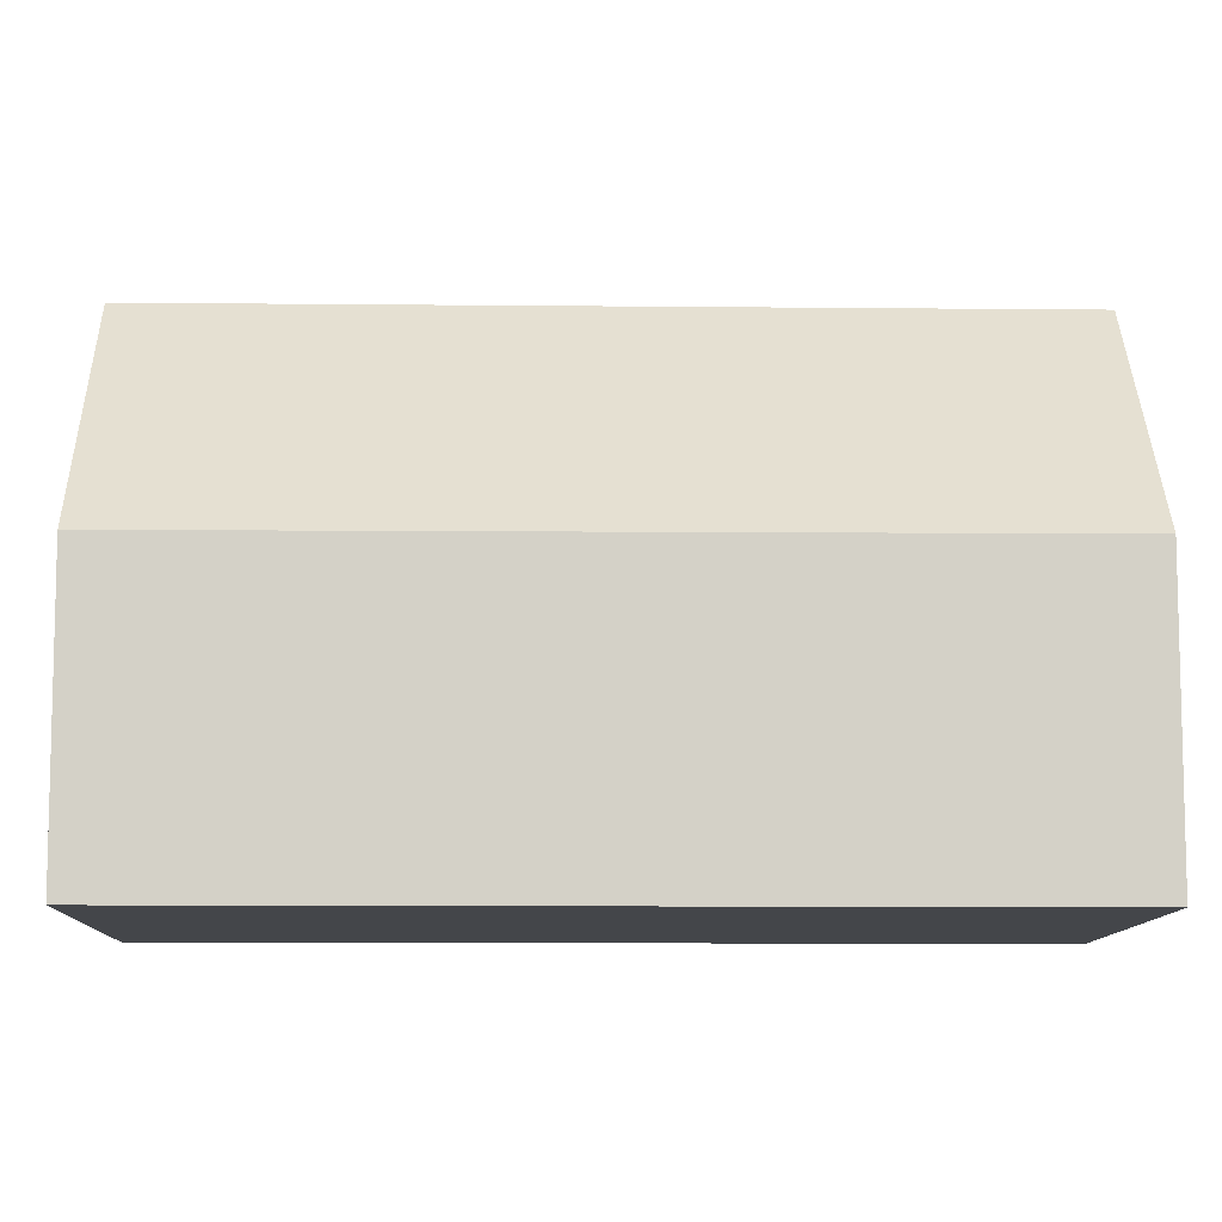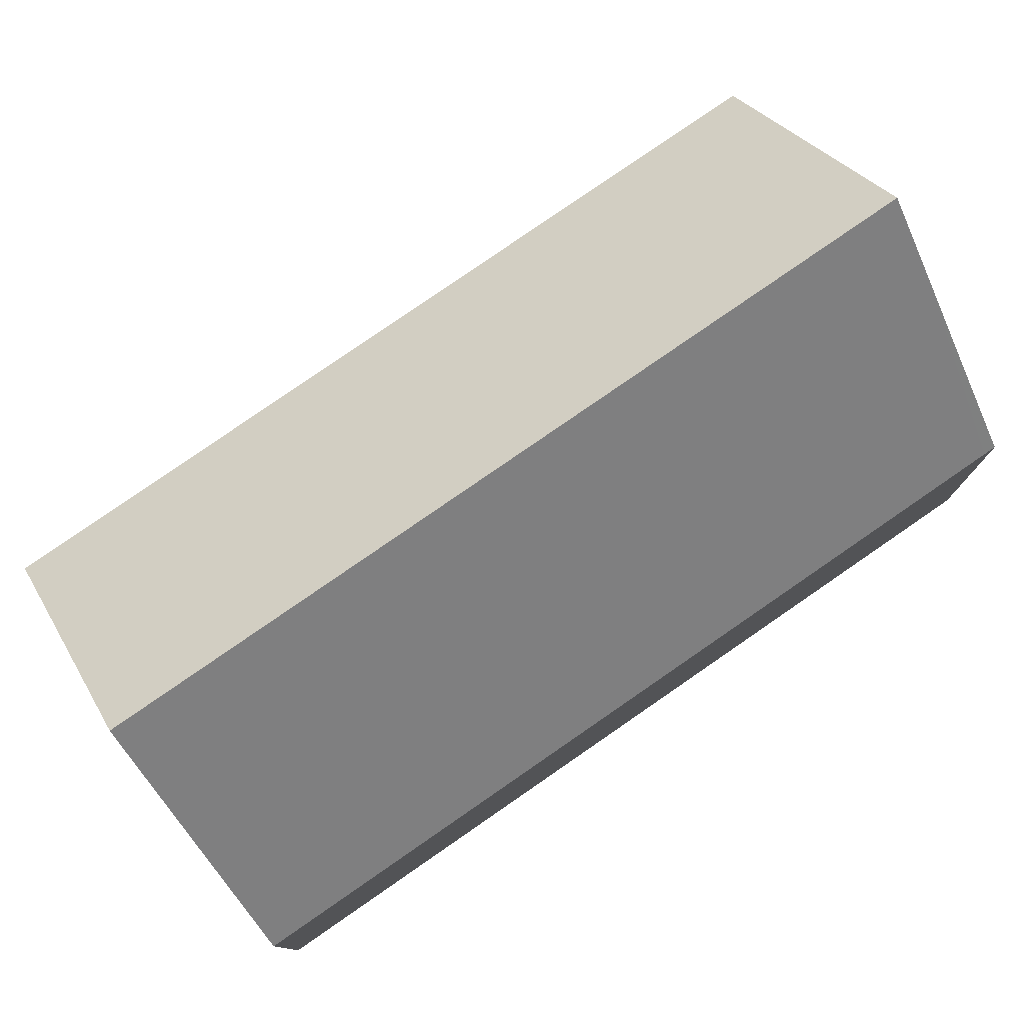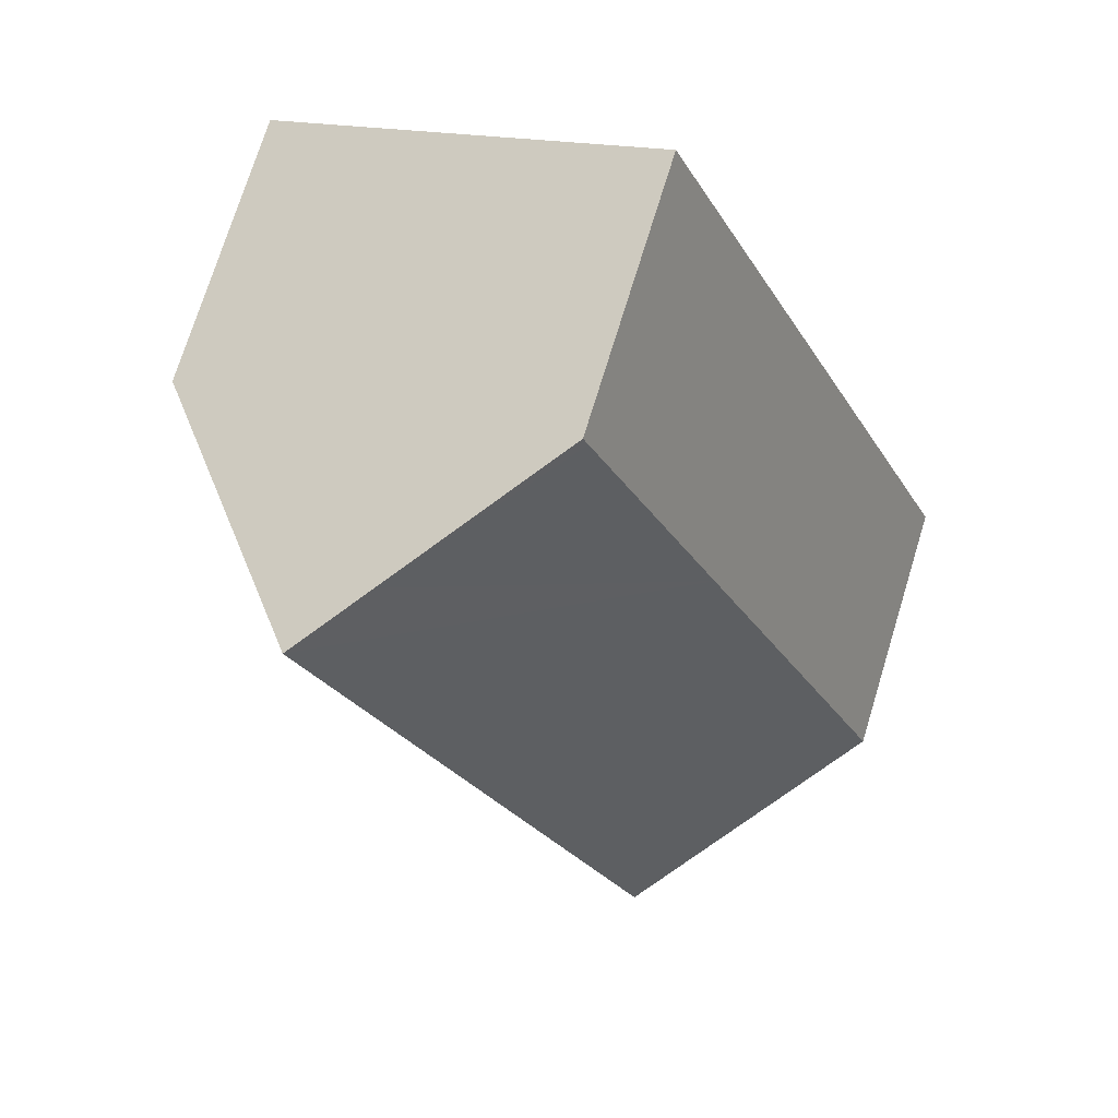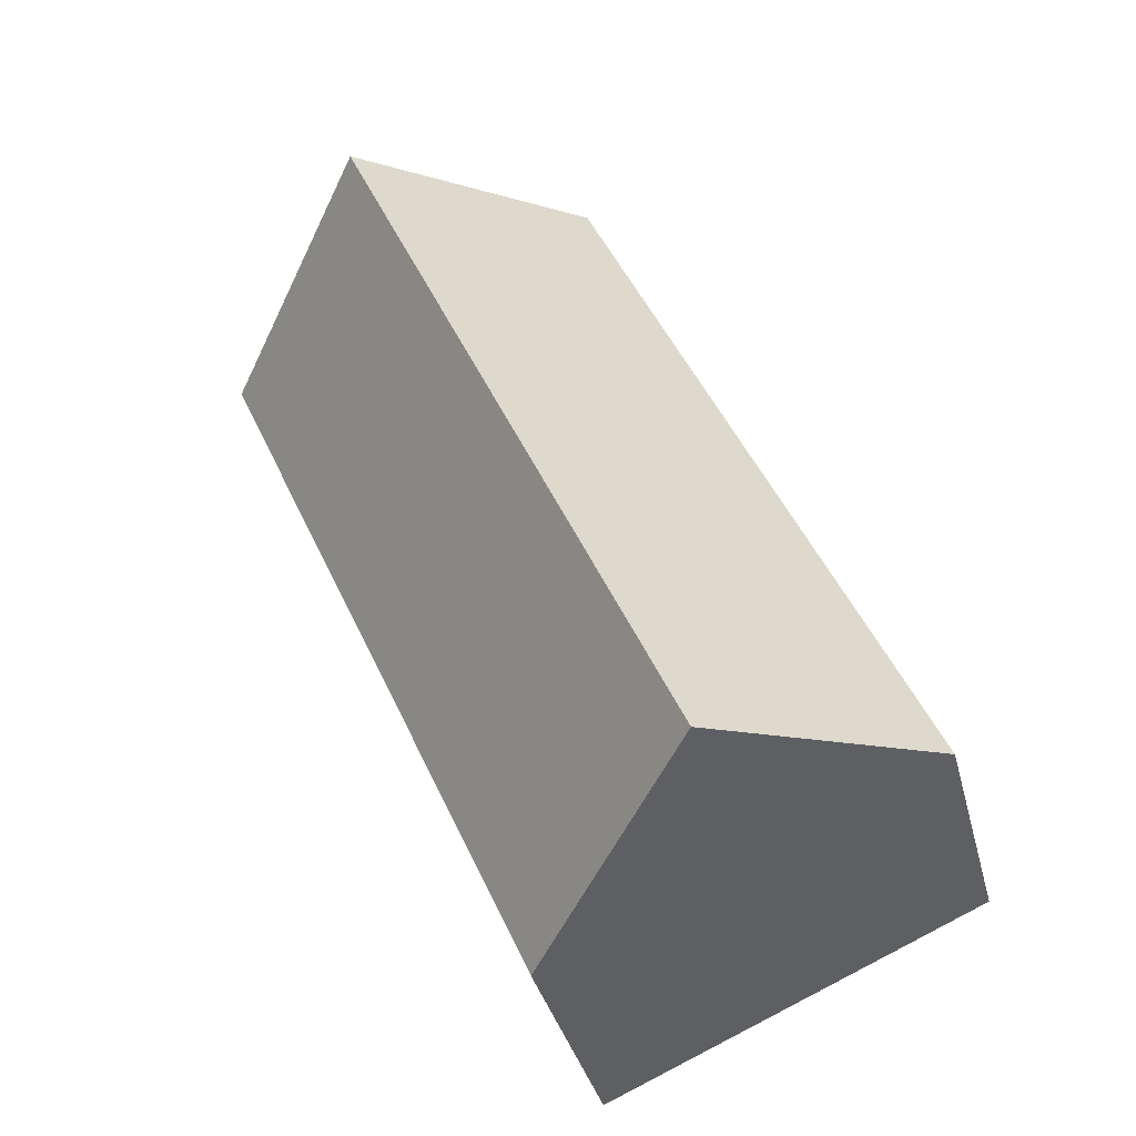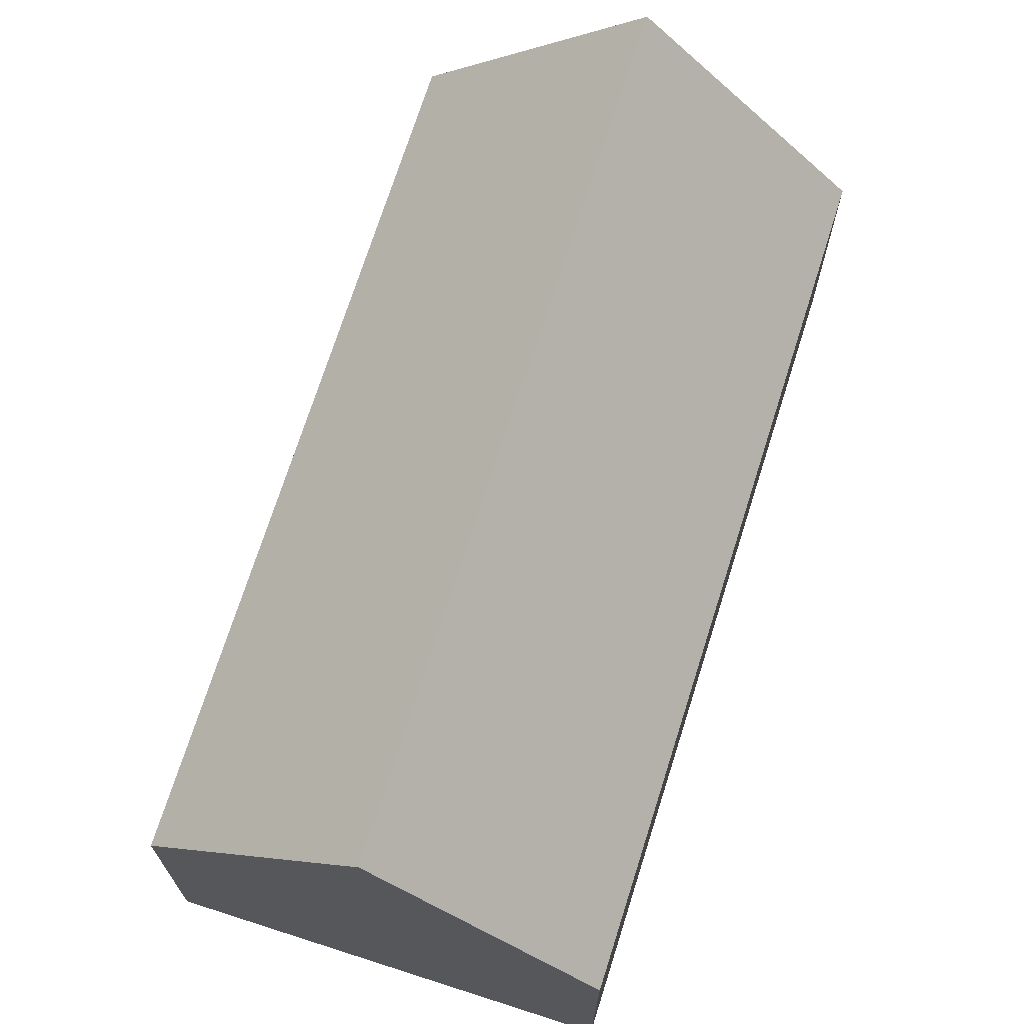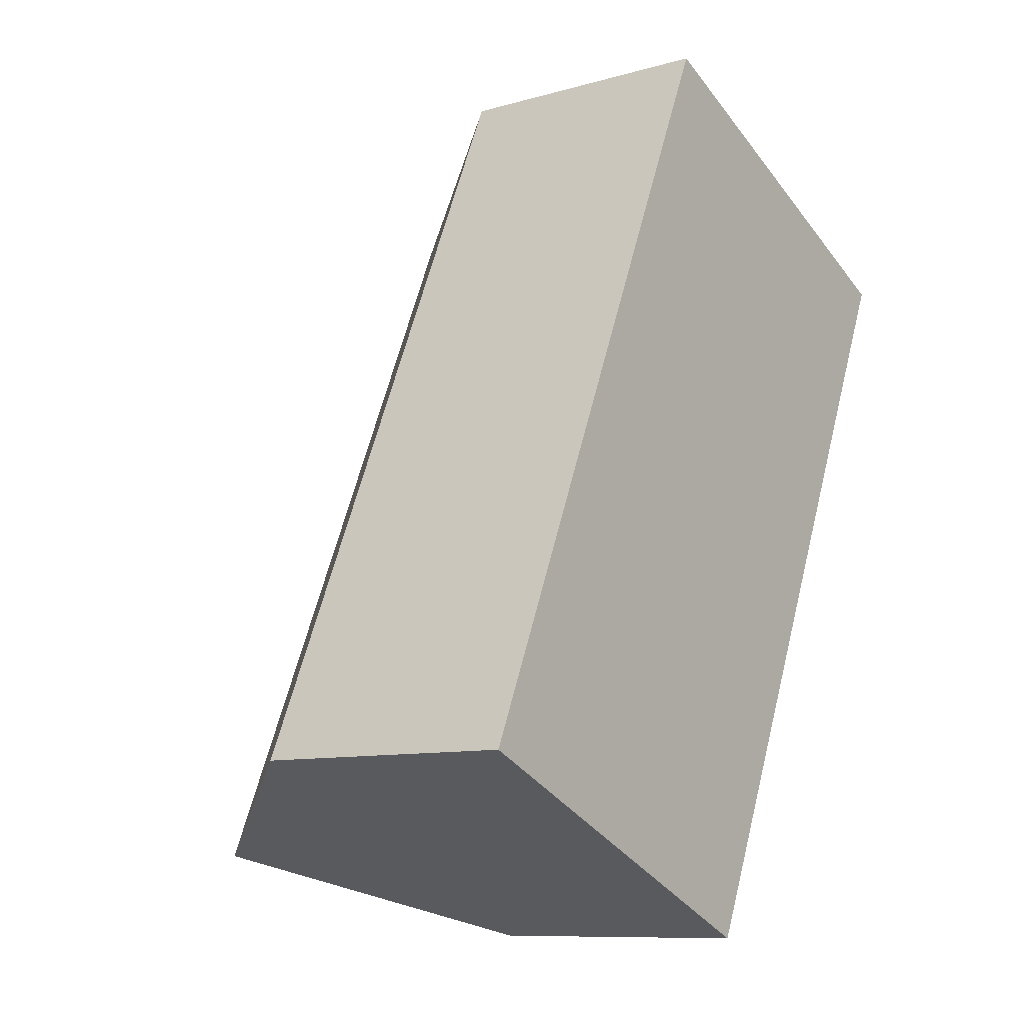
<metadata>
{"format":"obj","ext":"obj","renderer":"f3d","projection":"perspective","resolution":1024,"background":"white","views":[{"elev":-9.7,"azim":112.4,"up":"+Y"},{"elev":79.6,"azim":-100.7,"up":"+Y"},{"elev":73.9,"azim":-162.9,"up":"+Z"},{"elev":-37.0,"azim":-165.9,"up":"+Z"},{"elev":71.0,"azim":-138.5,"up":"+Y"},{"elev":-9.8,"azim":-53.6,"up":"+Z"}]}
</metadata>
<code>
v  4.606 11.88 -2.021
v  11.06 6.479 0.15
v  9.197 6.486 -4.034
v  12.48 11.88 15.72
v  17.01 6.456 13.5
v  17.08 6.456 13.66
v  11.06 10.21 16.35
v  7.77 6.468 17.51
v  7.887 6.467 17.77
v  4.752 6.468 10.71
v  3.039 6.467 6.848
v  0 6.467 3.96e-16
v  9.197 2.47e-16 -4.034
v  4.606 1.238e-16 -2.021
v  0 0 0
v  3.039 -4.193e-16 6.848
v  4.752 -6.556e-16 10.71
v  7.77 -1.072e-15 17.51
v  7.887 -1.088e-15 17.77
v  11.06 -1.001e-15 16.35
v  12.48 -9.624e-16 15.72
v  17.08 -8.363e-16 13.66
v  11.06 -9.185e-18 0.15
v  17.01 -8.265e-16 13.5
g defaultobject
f 1 2 3
f 2 1 4
f 2 4 5
f 5 4 6
f 7 8 9
f 8 7 10
f 10 7 4
f 10 4 1
f 10 1 11
f 11 1 12
f 3 12 1
f 12 3 13
f 12 13 14
f 12 14 15
f 15 11 12
f 11 15 16
f 11 16 10
f 10 16 17
f 10 17 8
f 8 17 18
f 8 18 9
f 9 18 19
f 7 6 4
f 6 7 9
f 6 9 19
f 6 19 20
f 6 20 21
f 6 21 22
f 2 13 3
f 13 2 23
f 23 2 5
f 23 5 24
f 24 5 6
f 24 6 22
f 18 20 19
f 20 18 17
f 20 17 21
f 21 17 22
f 22 17 24
f 24 17 23
f 23 17 16
f 23 16 15
f 23 15 13
f 13 15 14

</code>
